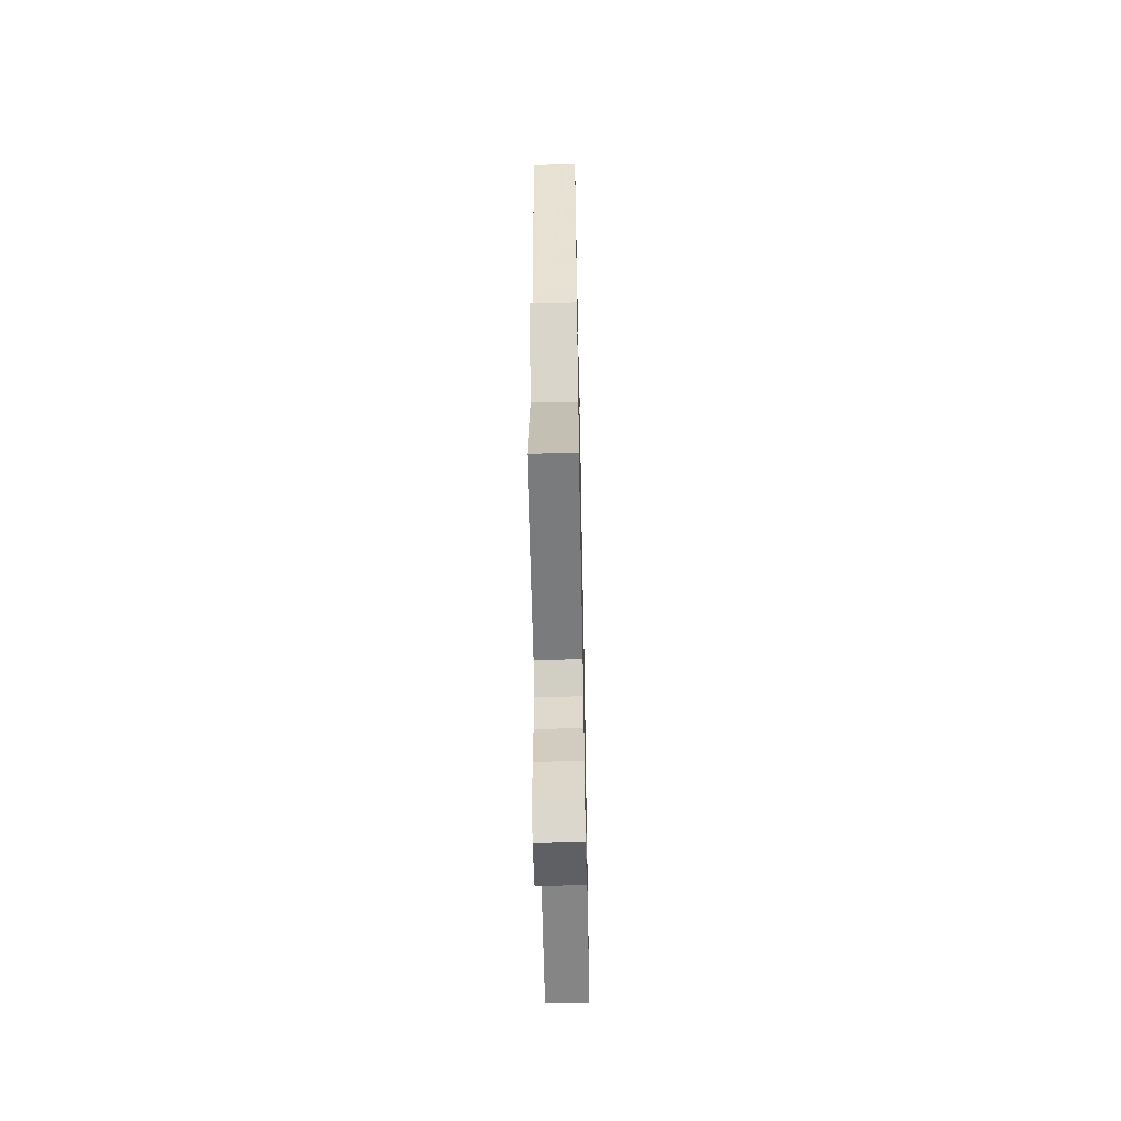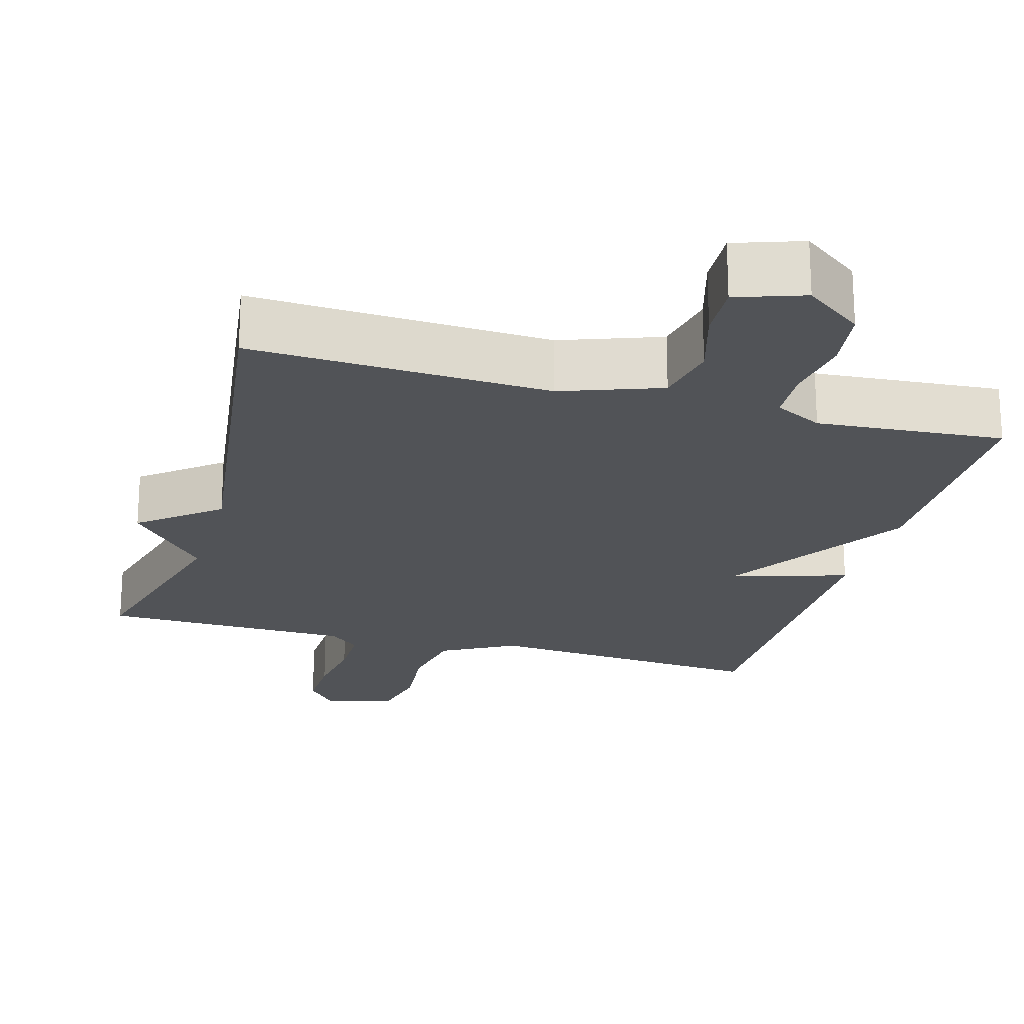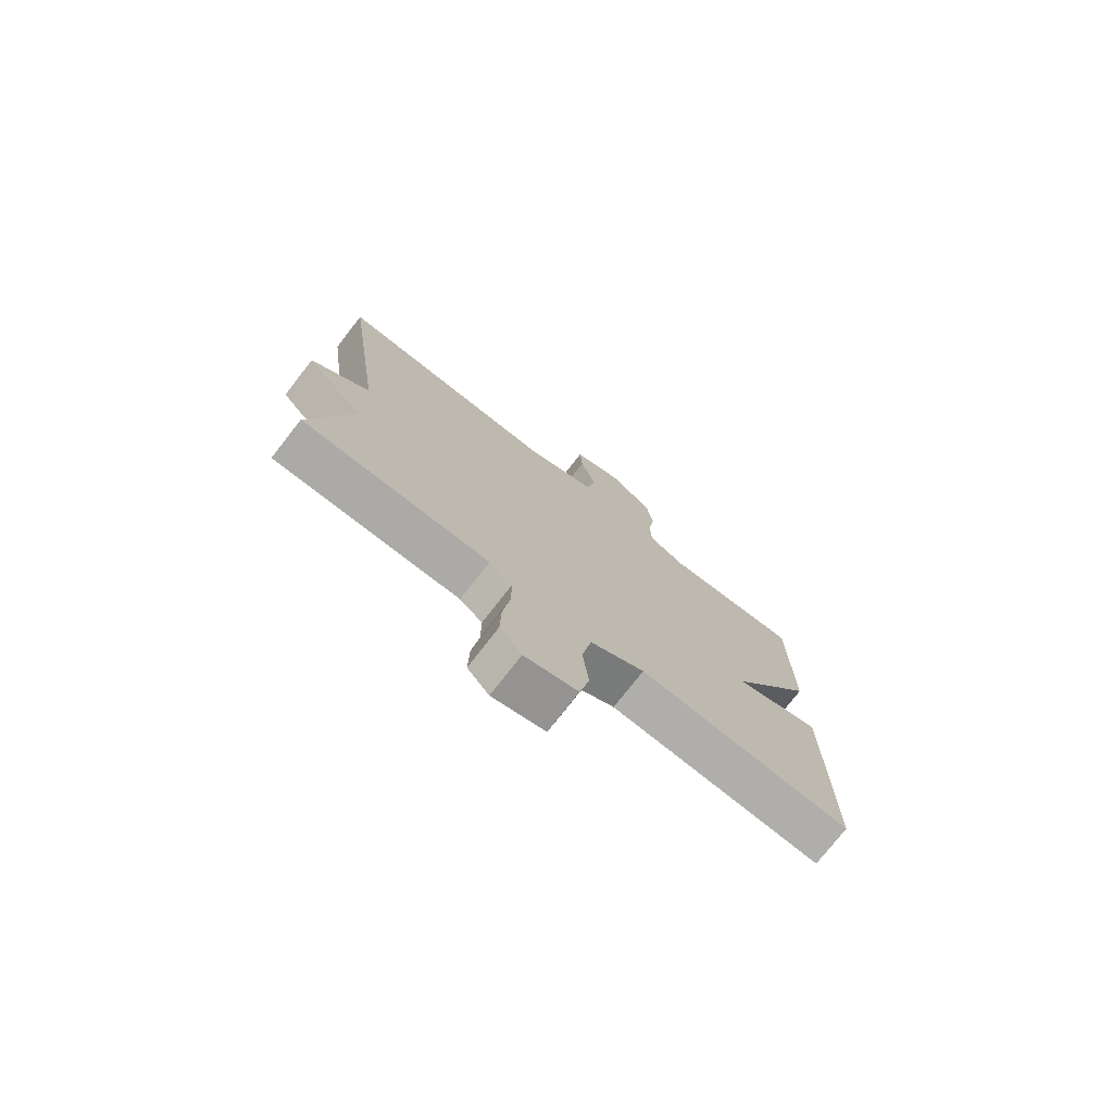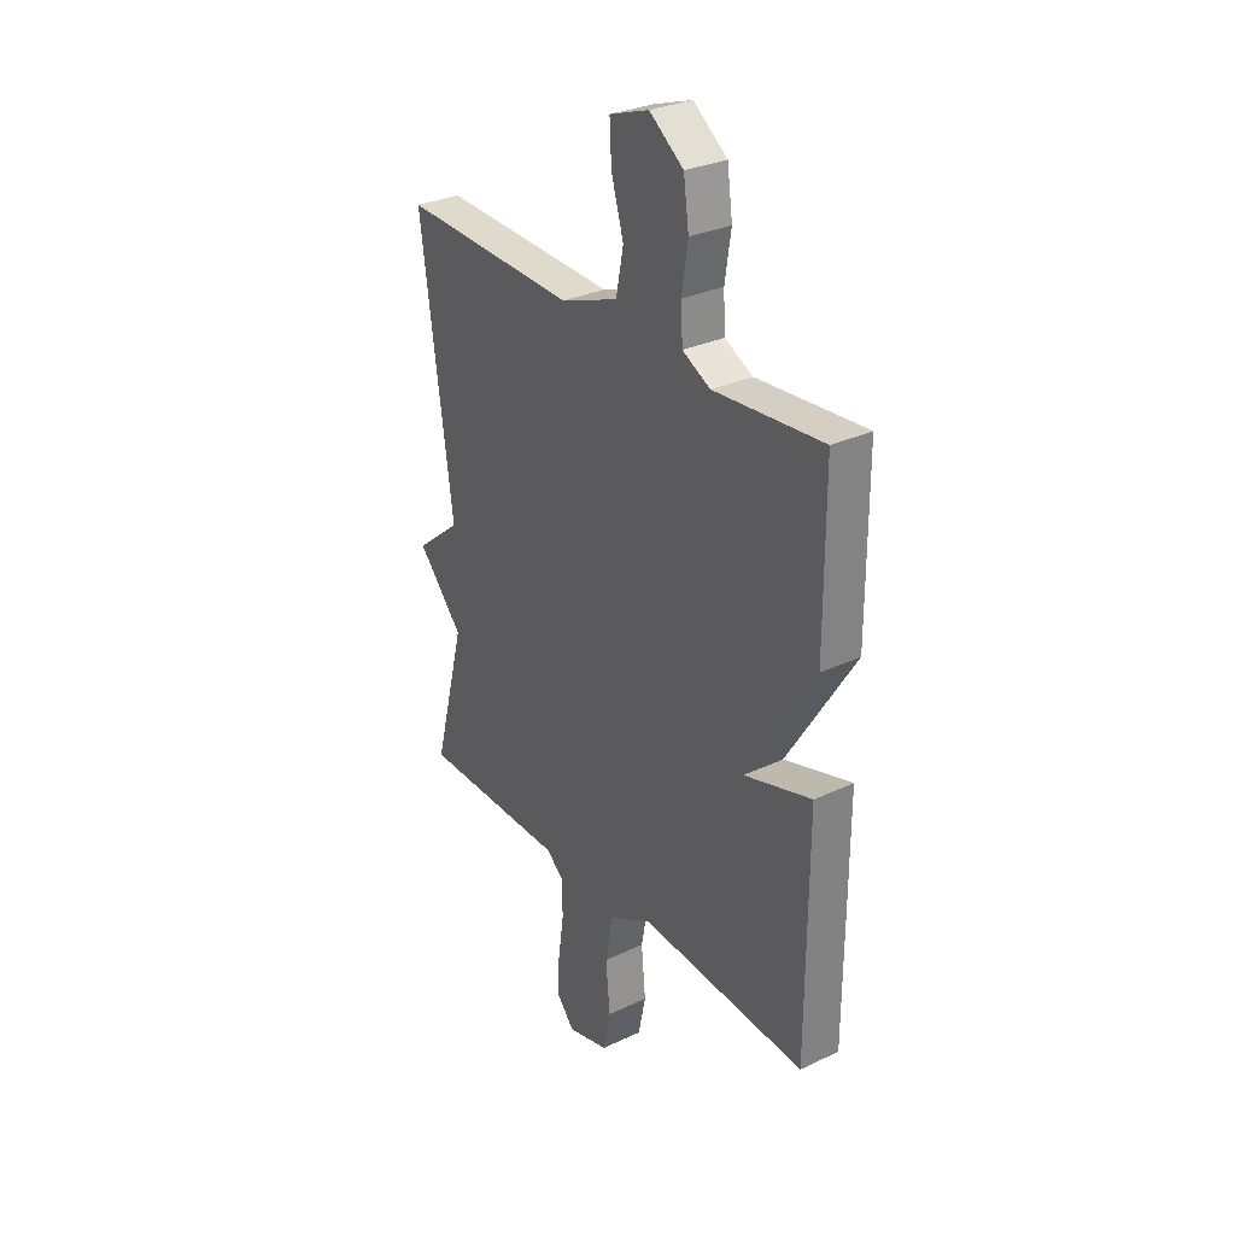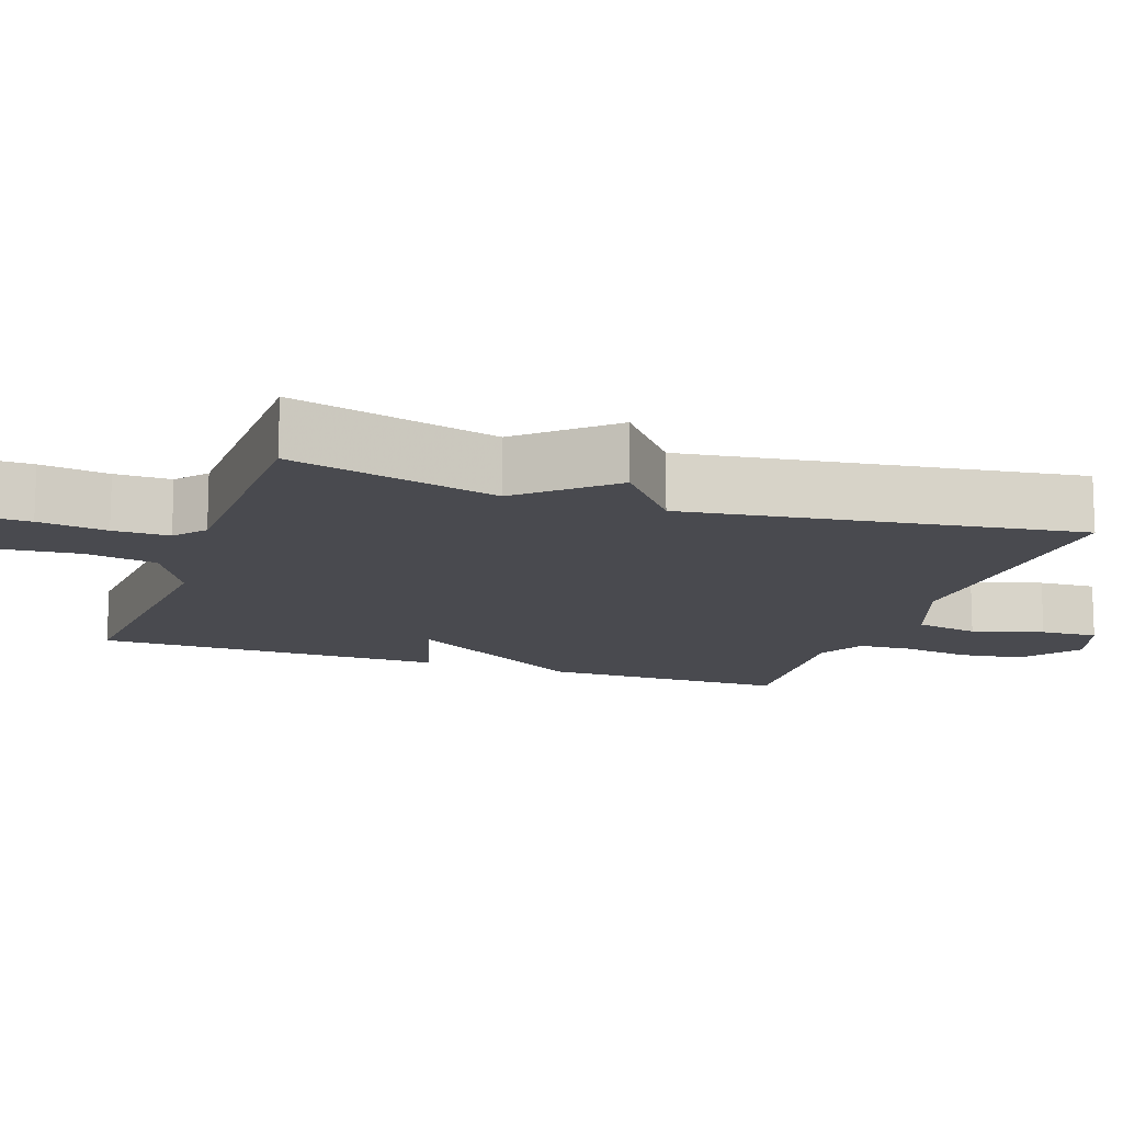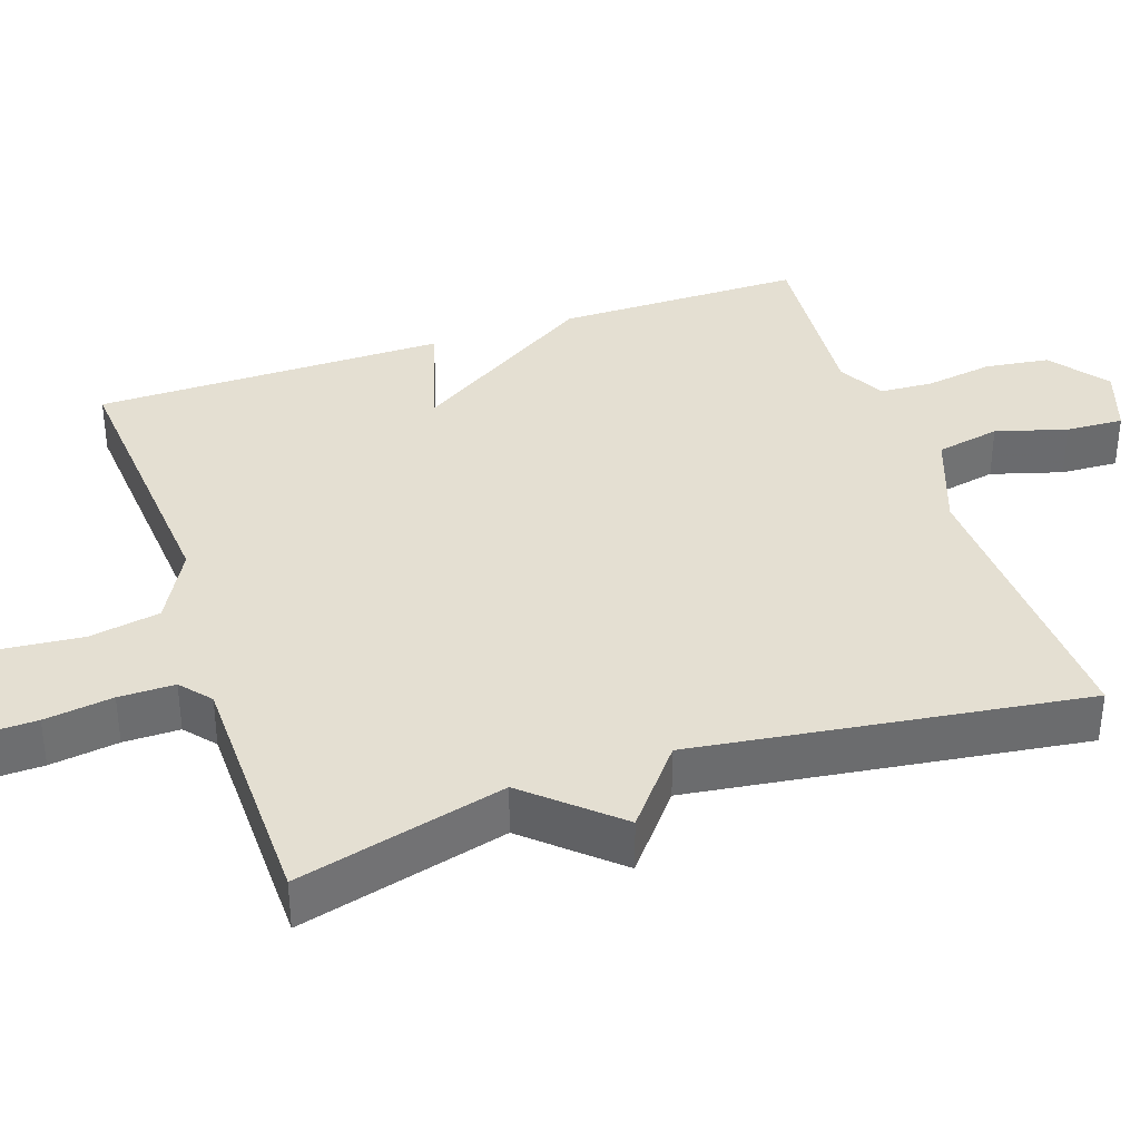
<metadata>
{"format":"obj","ext":"obj","renderer":"f3d","projection":"perspective","resolution":1024,"background":"white","views":[{"elev":-57.6,"azim":-88.8,"up":"+Z"},{"elev":-21.7,"azim":-15.9,"up":"+Y"},{"elev":-75.7,"azim":-37.9,"up":"+Z"},{"elev":30.2,"azim":55.5,"up":"+Z"},{"elev":-13.6,"azim":-109.2,"up":"+Y"},{"elev":36.9,"azim":-108.9,"up":"+Y"}]}
</metadata>
<code>
v 0.5 0.07 -0.5
v 0.118 0.07 -0.472
v 0.02 0.07 -0.526
v 0.003 0.07 -0.621
v 0.013 0.07 -0.725
v -0.004 0.07 -0.807
v -0.099 0.07 -0.832
v -0.138 0.07 -0.786
v -0.136 0.07 -0.705
v -0.123 0.07 -0.613
v -0.123 0.07 -0.538
v -0.164 0.07 -0.504
v -0.5 0.07 -0.5
v -0.428 0.07 -0.221
v -0.532 0.07 -0.105
v -0.428 0.07 -0.021
v -0.5 0.07 0.5
v -0.1 0.07 0.483
v 0.032 0.07 0.531
v 0.049 0.07 0.617
v 0.021 0.07 0.712
v 0.017 0.07 0.789
v 0.107 0.07 0.82
v 0.185 0.07 0.762
v 0.197 0.07 0.676
v 0.183 0.07 0.585
v 0.187 0.07 0.513
v 0.251 0.07 0.48
v 0.5 0.07 0.5
v 0.501 0.07 0.17
v 0.346 0.07 -0.076
v 0.501 0.07 -0.03
v 0.5 0 -0.5
v 0.118 0 -0.472
v 0.02 0 -0.526
v 0.003 0 -0.621
v 0.013 0 -0.725
v -0.004 0 -0.807
v -0.099 0 -0.832
v -0.138 0 -0.786
v -0.136 0 -0.705
v -0.123 0 -0.613
v -0.123 0 -0.538
v -0.164 0 -0.504
v -0.5 0 -0.5
v -0.428 0 -0.221
v -0.532 0 -0.105
v -0.428 0 -0.021
v -0.5 0 0.5
v -0.1 0 0.483
v 0.032 0 0.531
v 0.049 0 0.617
v 0.021 0 0.712
v 0.017 0 0.789
v 0.107 0 0.82
v 0.185 0 0.762
v 0.197 0 0.676
v 0.183 0 0.585
v 0.187 0 0.513
v 0.251 0 0.48
v 0.5 0 0.5
v 0.501 0 0.17
v 0.346 0 -0.076
v 0.501 0 -0.03
f 31 32 1 2
f 28 29 30 31
f 31 2 3
f 28 31 3
f 27 28 3
f 26 27 3 4
f 24 25 26
f 23 24 26
f 22 23 26
f 21 22 26
f 20 21 26
f 19 20 26 4
f 18 19 4
f 16 17 18 4
f 14 15 16 4
f 12 13 14
f 11 12 14 4
f 5 6 7
f 4 5 7
f 11 4 7
f 10 11 7
f 7 8 9 10
f 34 33 64 63
f 63 62 61 60
f 35 34 63
f 35 63 60
f 35 60 59
f 36 35 59 58
f 58 57 56
f 58 56 55
f 58 55 54
f 58 54 53
f 58 53 52
f 36 58 52 51
f 36 51 50
f 36 50 49 48
f 36 48 47 46
f 46 45 44
f 36 46 44 43
f 39 38 37
f 39 37 36
f 39 36 43
f 39 43 42
f 42 41 40 39
f 1 33 34 2
f 2 34 35 3
f 3 35 36 4
f 4 36 37 5
f 5 37 38 6
f 6 38 39 7
f 7 39 40 8
f 8 40 41 9
f 9 41 42 10
f 10 42 43 11
f 11 43 44 12
f 12 44 45 13
f 13 45 46 14
f 14 46 47 15
f 15 47 48 16
f 16 48 49 17
f 17 49 50 18
f 18 50 51 19
f 19 51 52 20
f 20 52 53 21
f 21 53 54 22
f 22 54 55 23
f 23 55 56 24
f 24 56 57 25
f 25 57 58 26
f 26 58 59 27
f 27 59 60 28
f 28 60 61 29
f 29 61 62 30
f 30 62 63 31
f 31 63 64 32
f 32 64 33 1

</code>
